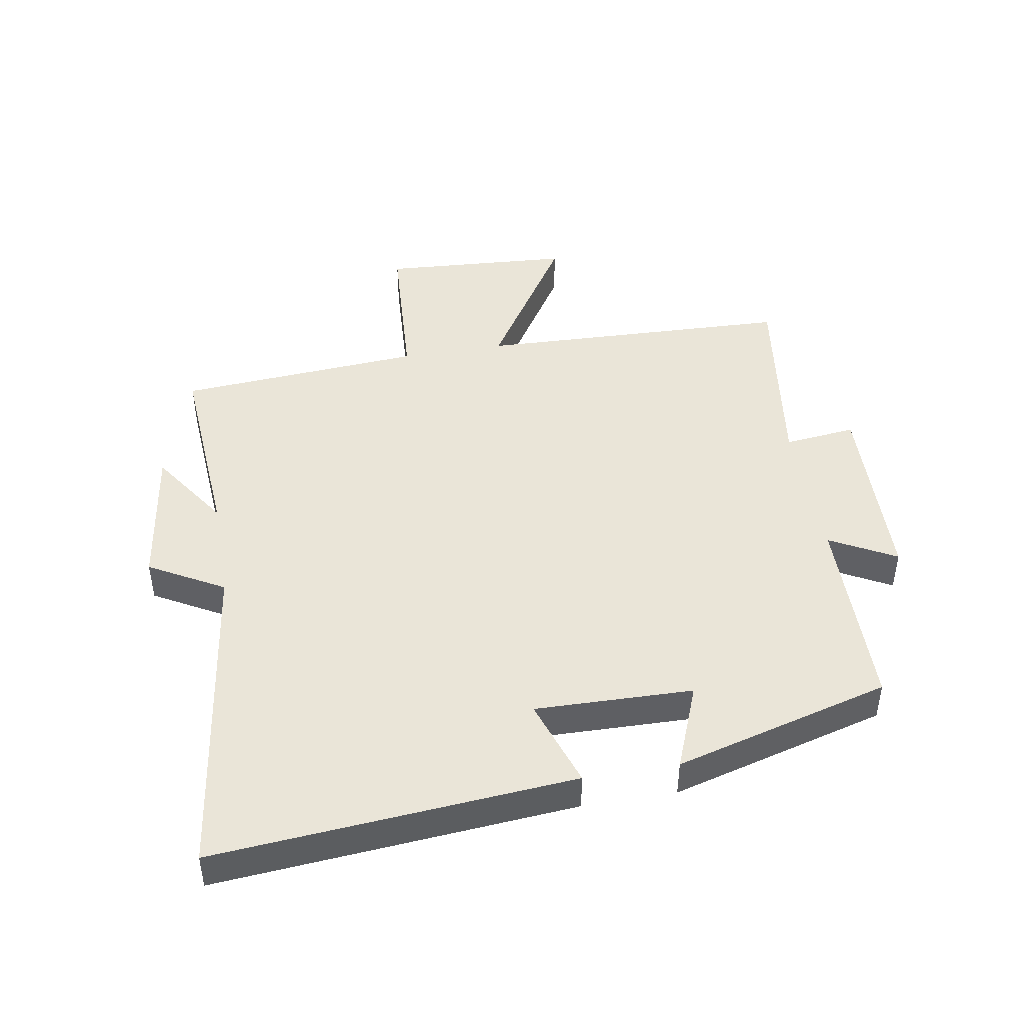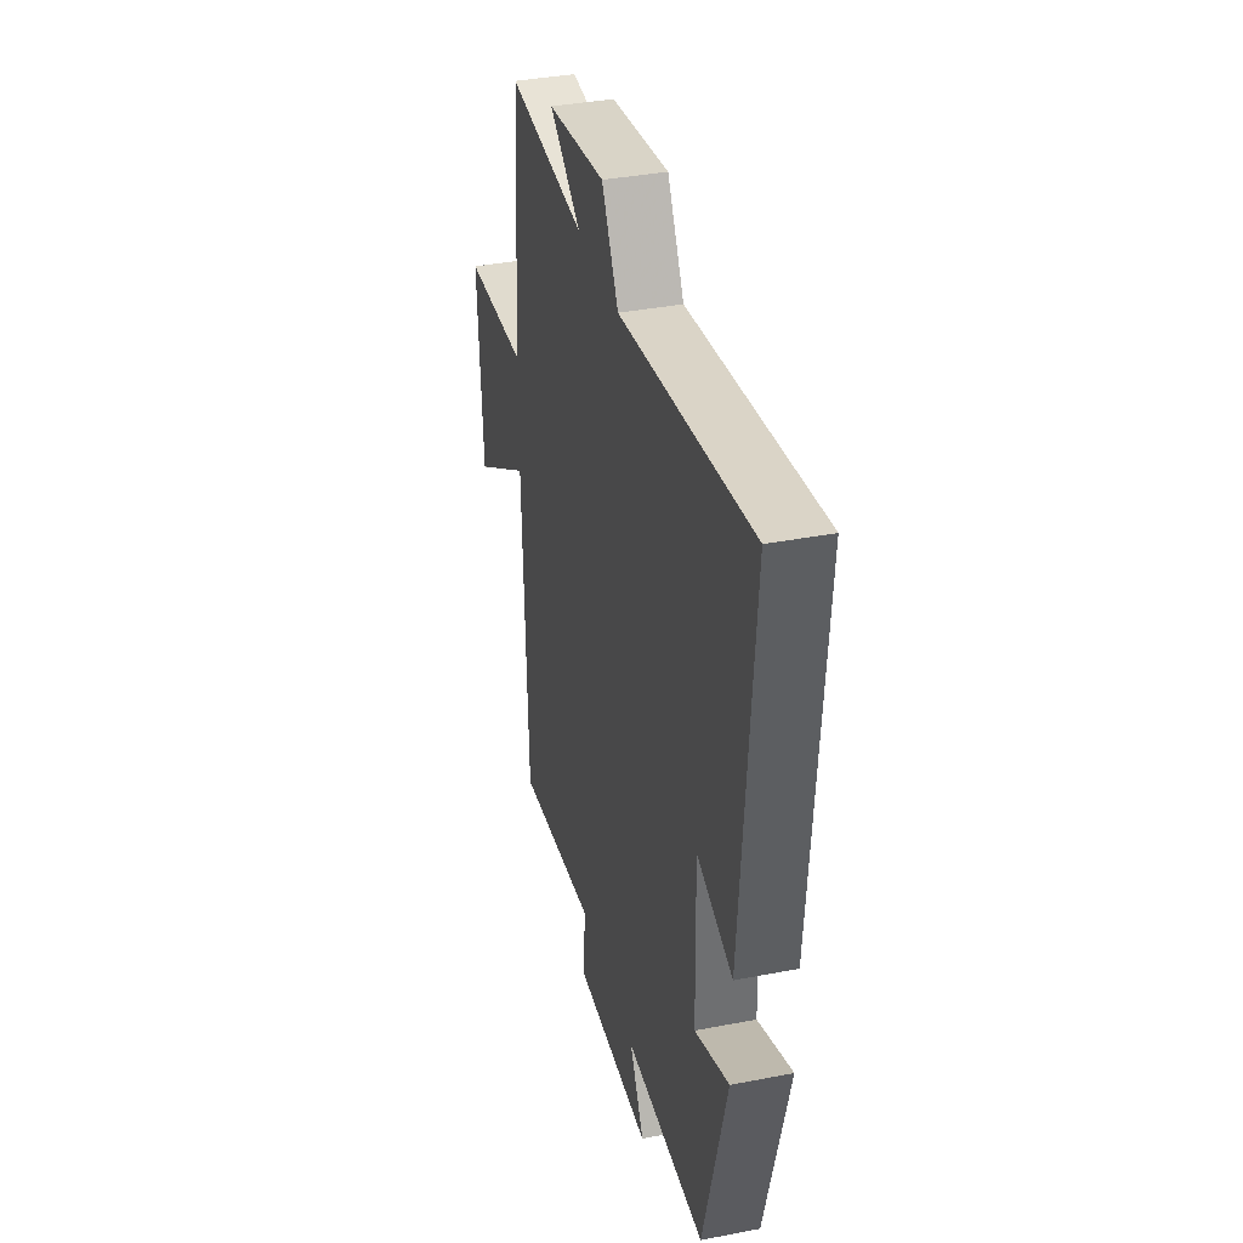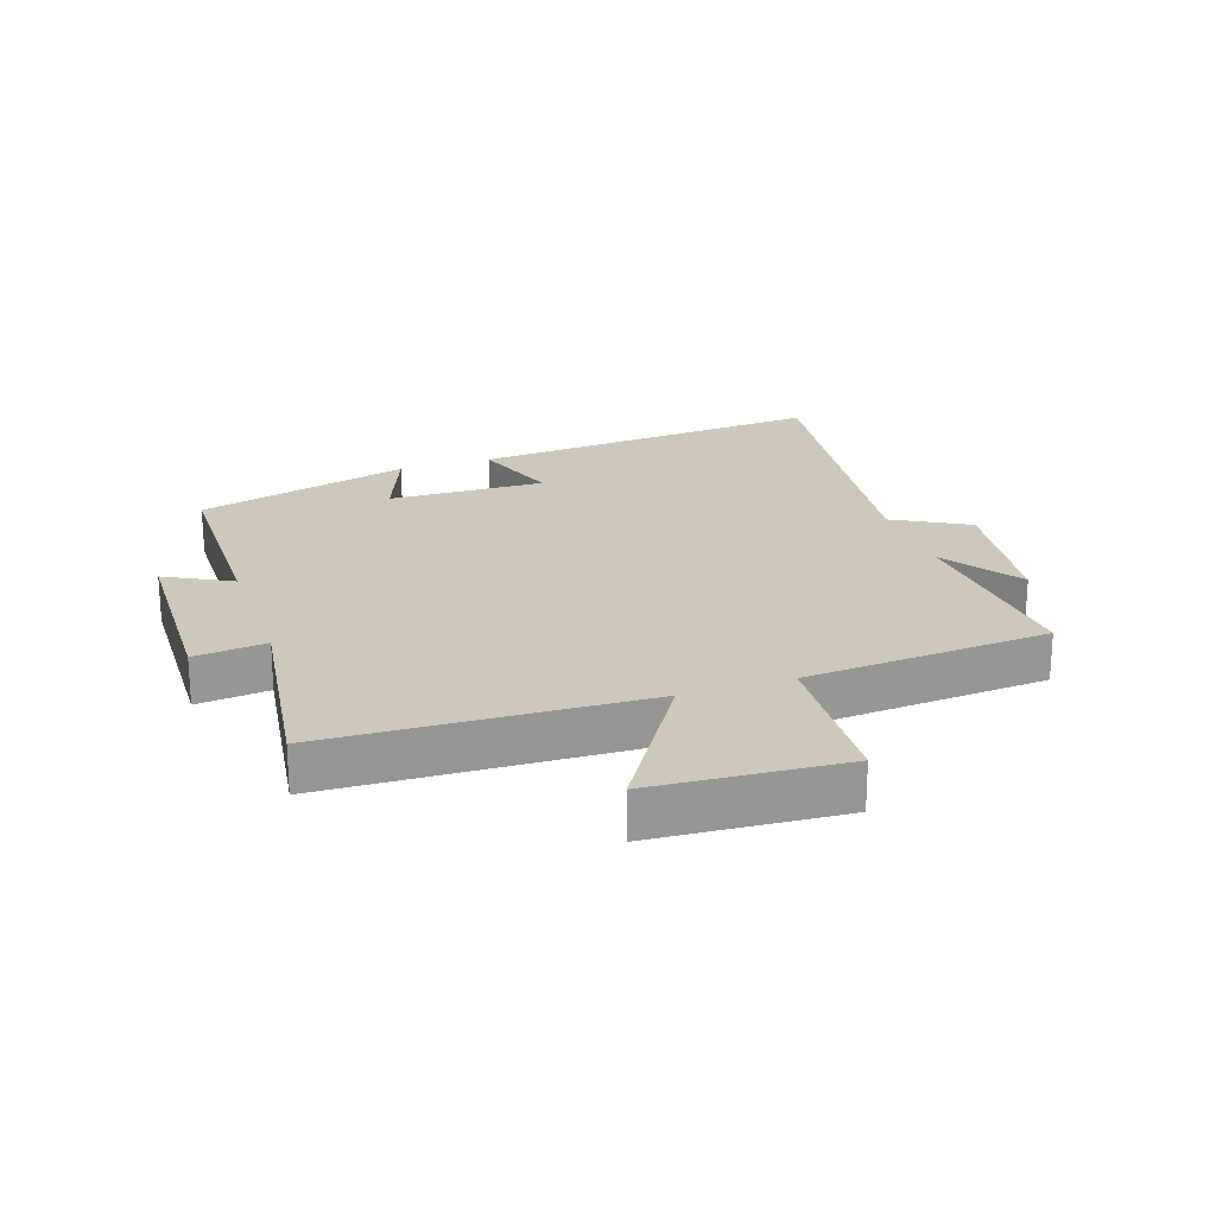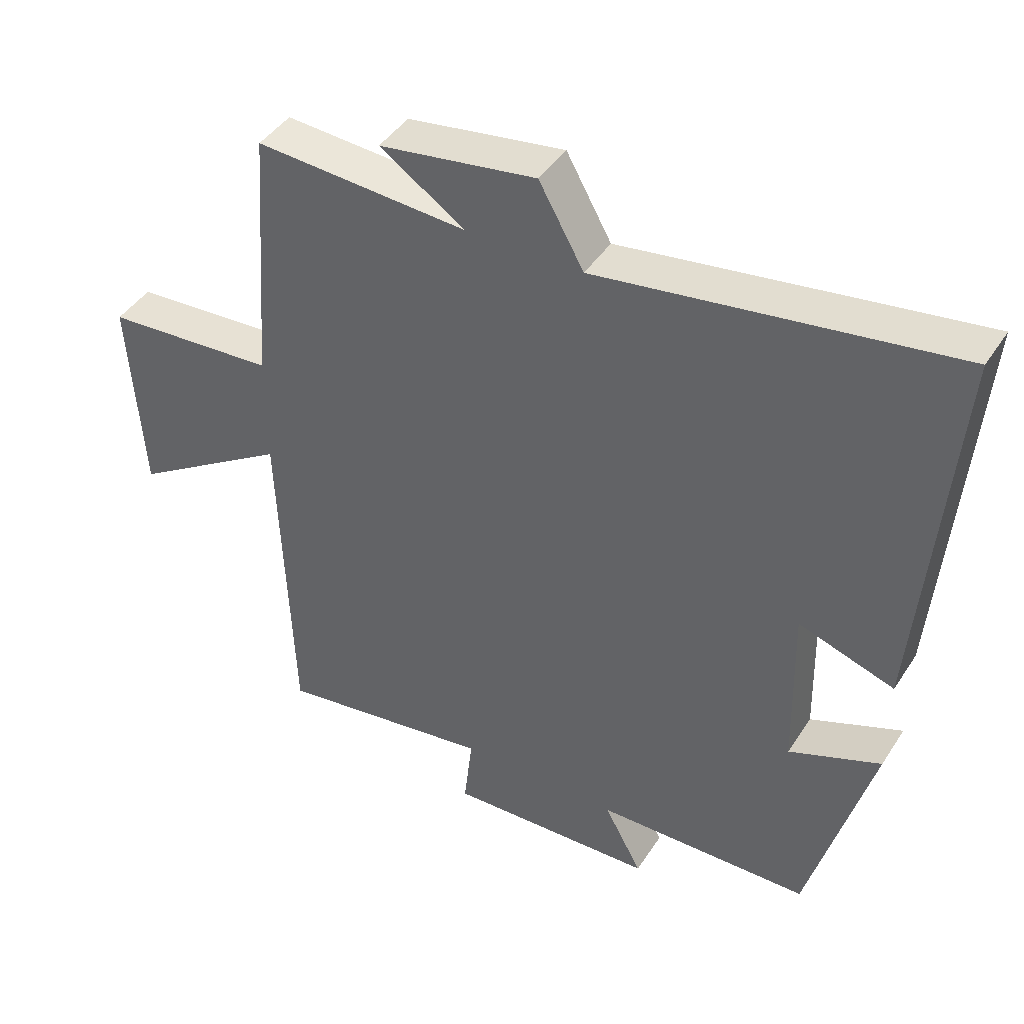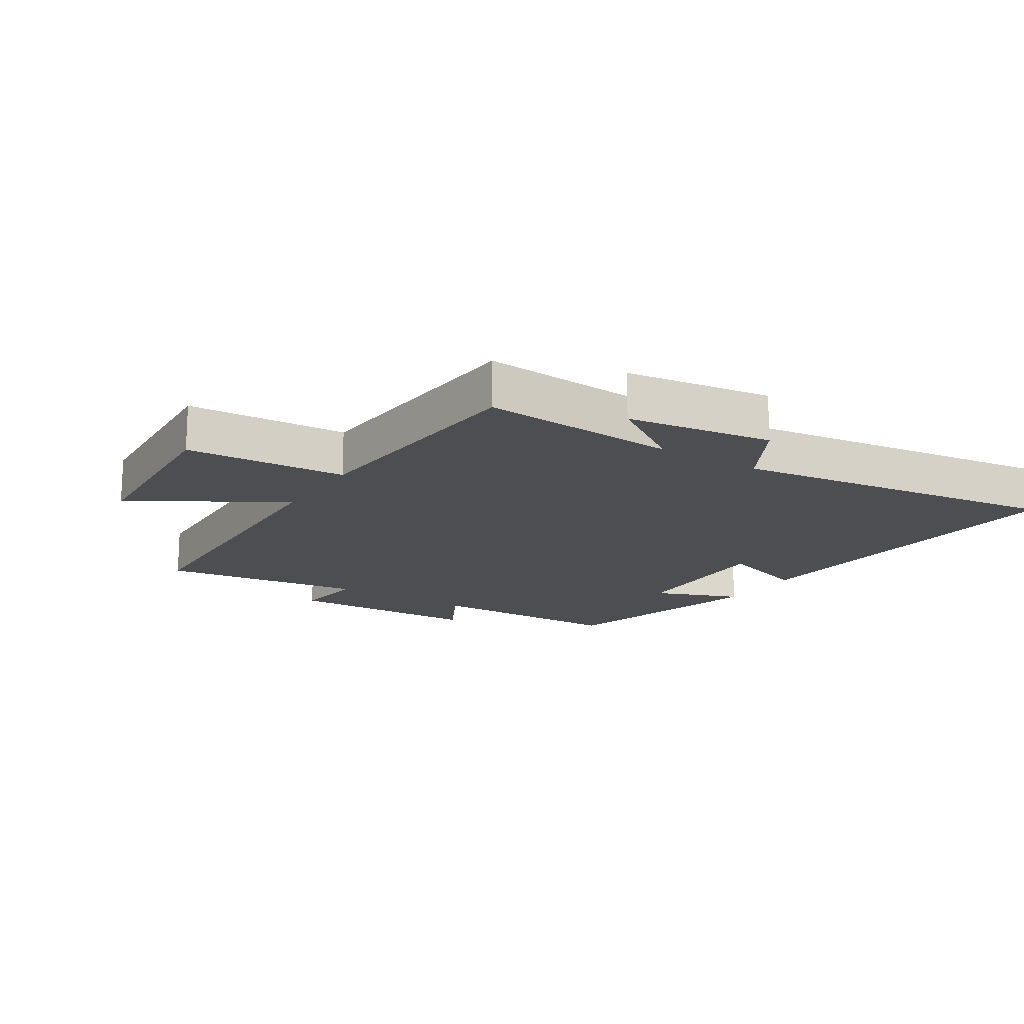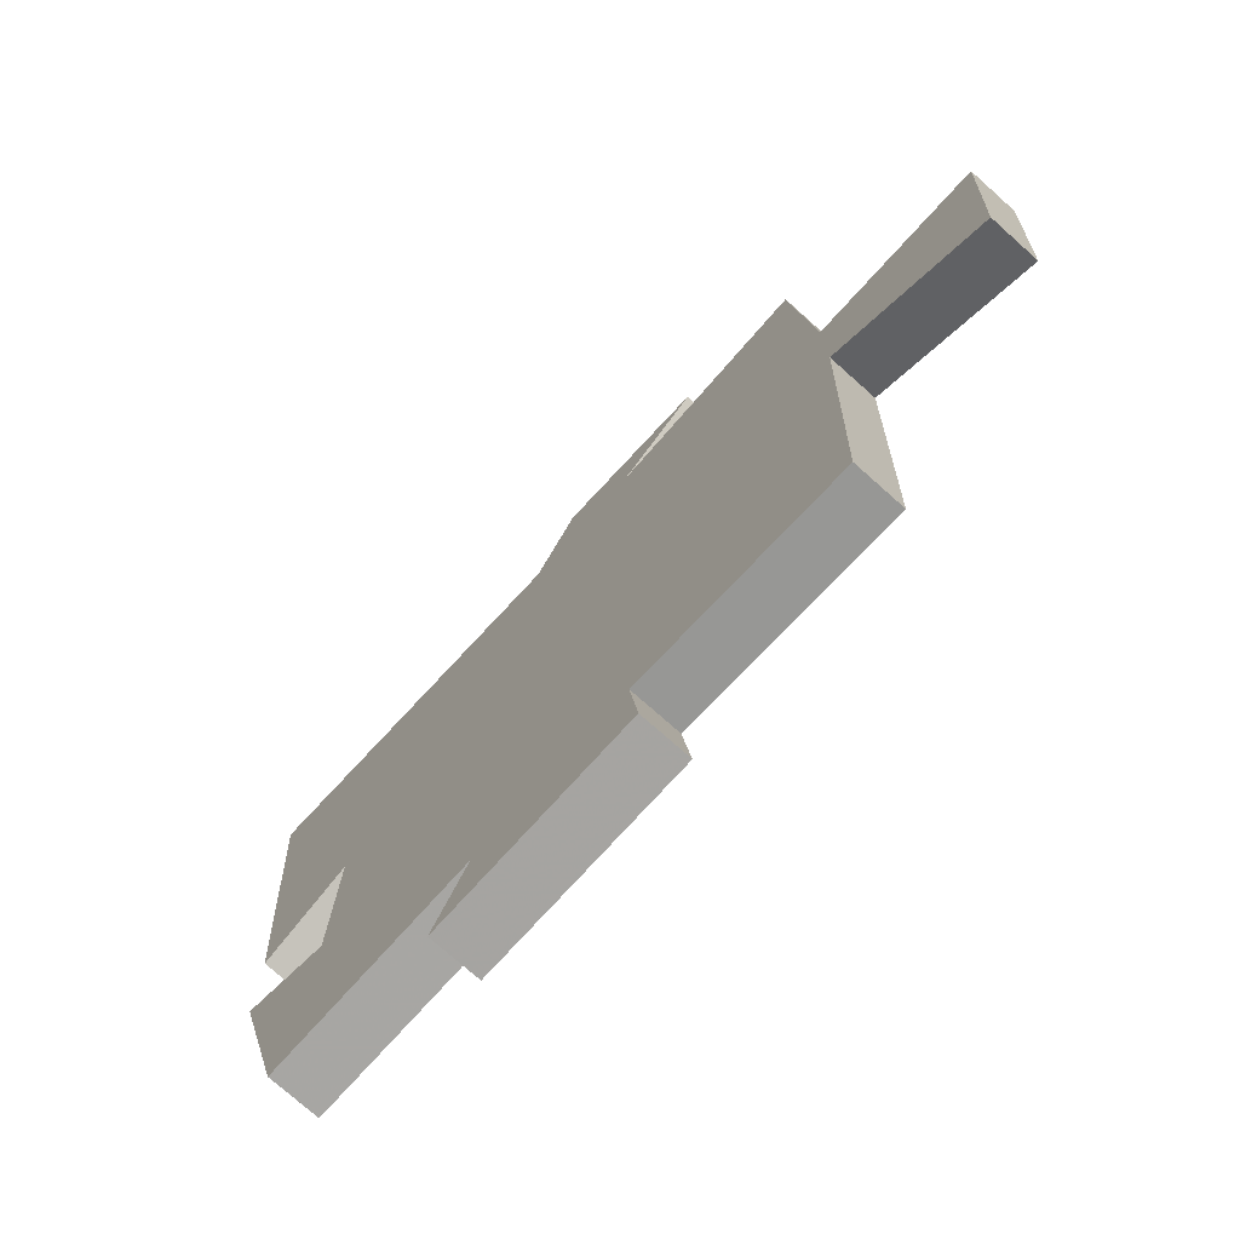
<metadata>
{"format":"obj","ext":"obj","renderer":"f3d","projection":"perspective","resolution":1024,"background":"white","views":[{"elev":45.2,"azim":80.2,"up":"+Y"},{"elev":37.2,"azim":76.0,"up":"+Z"},{"elev":22.0,"azim":-108.9,"up":"+Y"},{"elev":43.2,"azim":30.6,"up":"+Z"},{"elev":-16.6,"azim":-32.6,"up":"+Y"},{"elev":-75.0,"azim":-131.7,"up":"+Z"}]}
</metadata>
<code>
v -0.471 0.07 0.522
v -0.154 0.07 0.5
v -0.281 0.07 0.585
v -0.047 0.07 0.619
v 0.02 0.07 0.5
v 0.547 0.07 0.574
v 0.5 0.07 0
v 0.357 0.07 0.048
v 0.363 0.07 -0.204
v 0.5 0.07 -0.15
v 0.406 0.07 -0.495
v 0.084 0.07 -0.5
v 0.141 0.07 -0.605
v -0.171 0.07 -0.615
v -0.158 0.07 -0.5
v -0.482 0.07 -0.546
v -0.5 0.07 -0.041
v -0.737 0.07 -0.191
v -0.757 0.07 0.113
v -0.5 0.07 0.129
v -0.471 0 0.522
v -0.154 0 0.5
v -0.281 0 0.585
v -0.047 0 0.619
v 0.02 0 0.5
v 0.547 0 0.574
v 0.5 0 0
v 0.357 0 0.048
v 0.363 0 -0.204
v 0.5 0 -0.15
v 0.406 0 -0.495
v 0.084 0 -0.5
v 0.141 0 -0.605
v -0.171 0 -0.615
v -0.158 0 -0.5
v -0.482 0 -0.546
v -0.5 0 -0.041
v -0.737 0 -0.191
v -0.757 0 0.113
v -0.5 0 0.129
f 17 18 19 20
f 15 16 17 20
f 15 20 1 2
f 12 13 14 15
f 12 15 2
f 9 10 11 12
f 8 9 12 2
f 5 6 7 8
f 5 8 2
f 2 3 4 5
f 40 39 38 37
f 40 37 36 35
f 22 21 40 35
f 35 34 33 32
f 22 35 32
f 32 31 30 29
f 22 32 29 28
f 28 27 26 25
f 22 28 25
f 25 24 23 22
f 1 21 22 2
f 2 22 23 3
f 3 23 24 4
f 4 24 25 5
f 5 25 26 6
f 6 26 27 7
f 7 27 28 8
f 8 28 29 9
f 9 29 30 10
f 10 30 31 11
f 11 31 32 12
f 12 32 33 13
f 13 33 34 14
f 14 34 35 15
f 15 35 36 16
f 16 36 37 17
f 17 37 38 18
f 18 38 39 19
f 19 39 40 20
f 20 40 21 1

</code>
